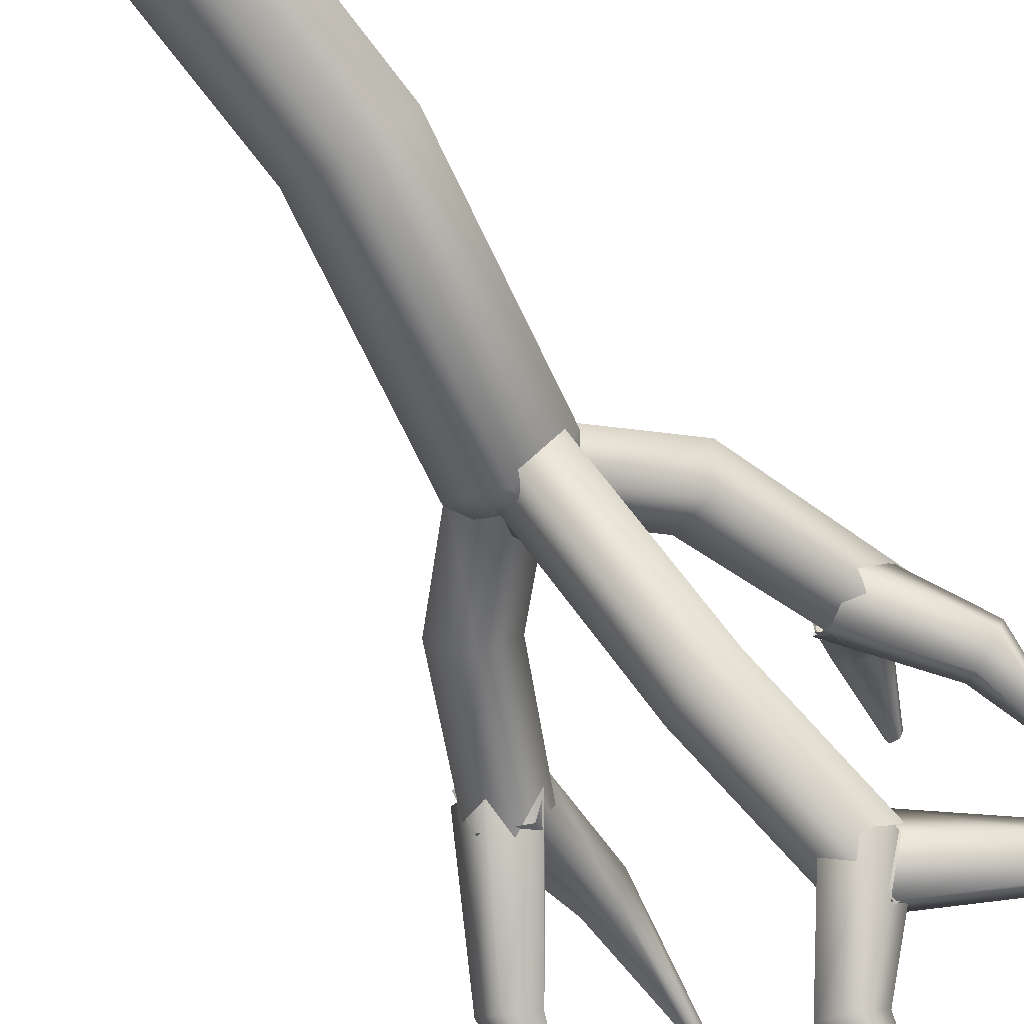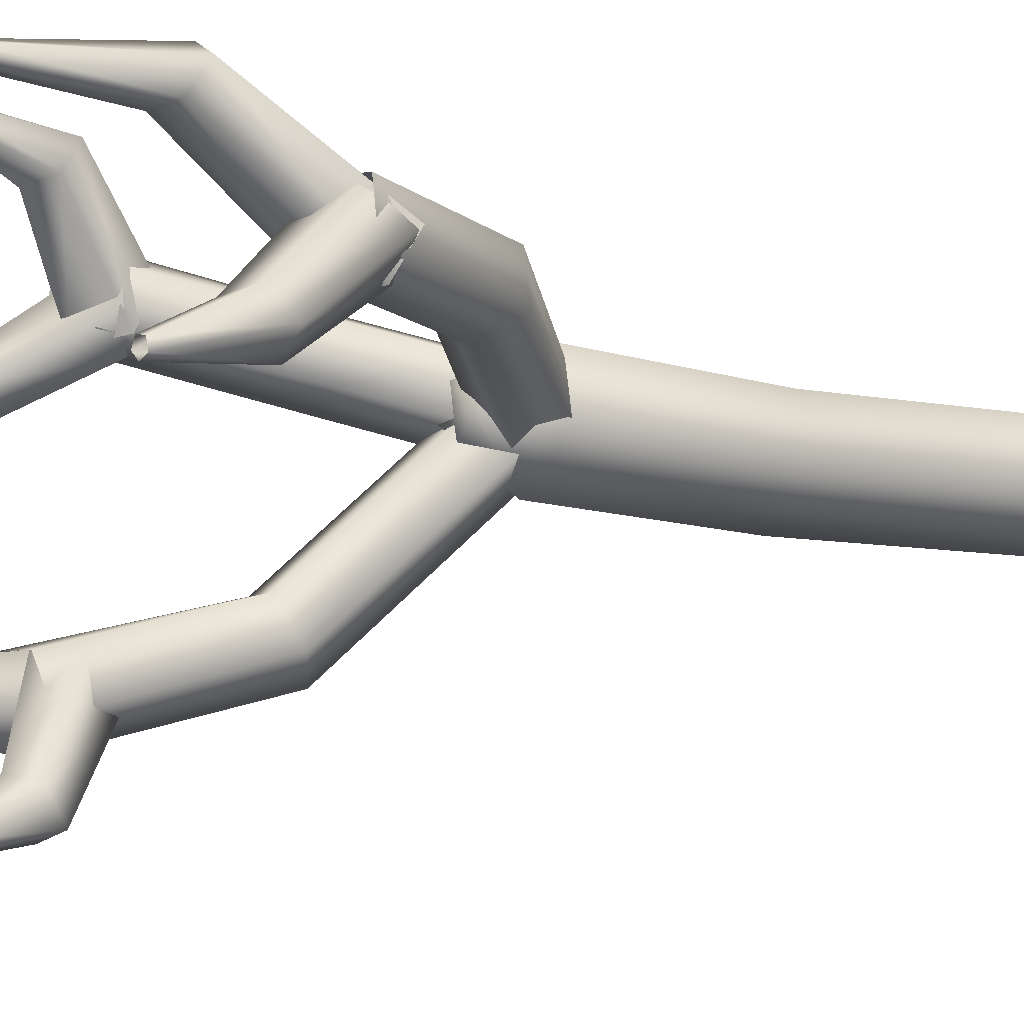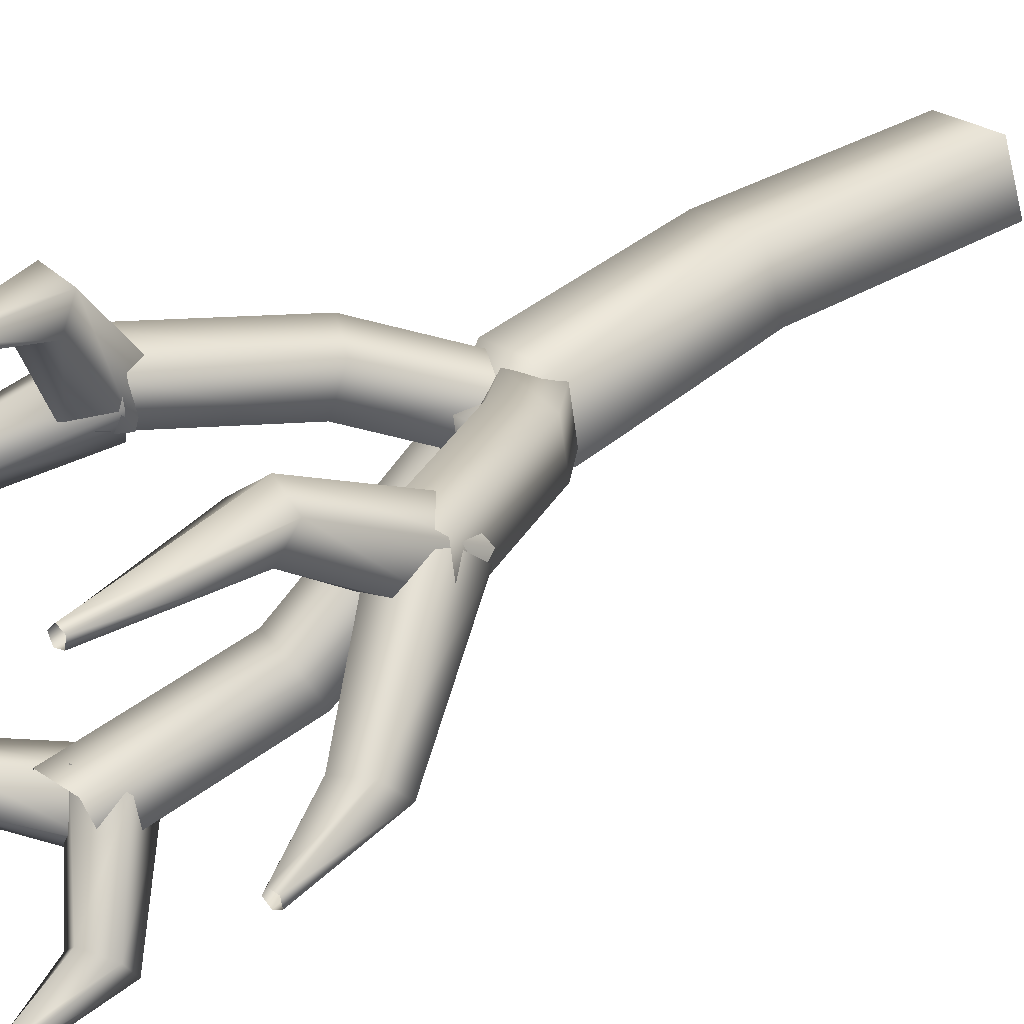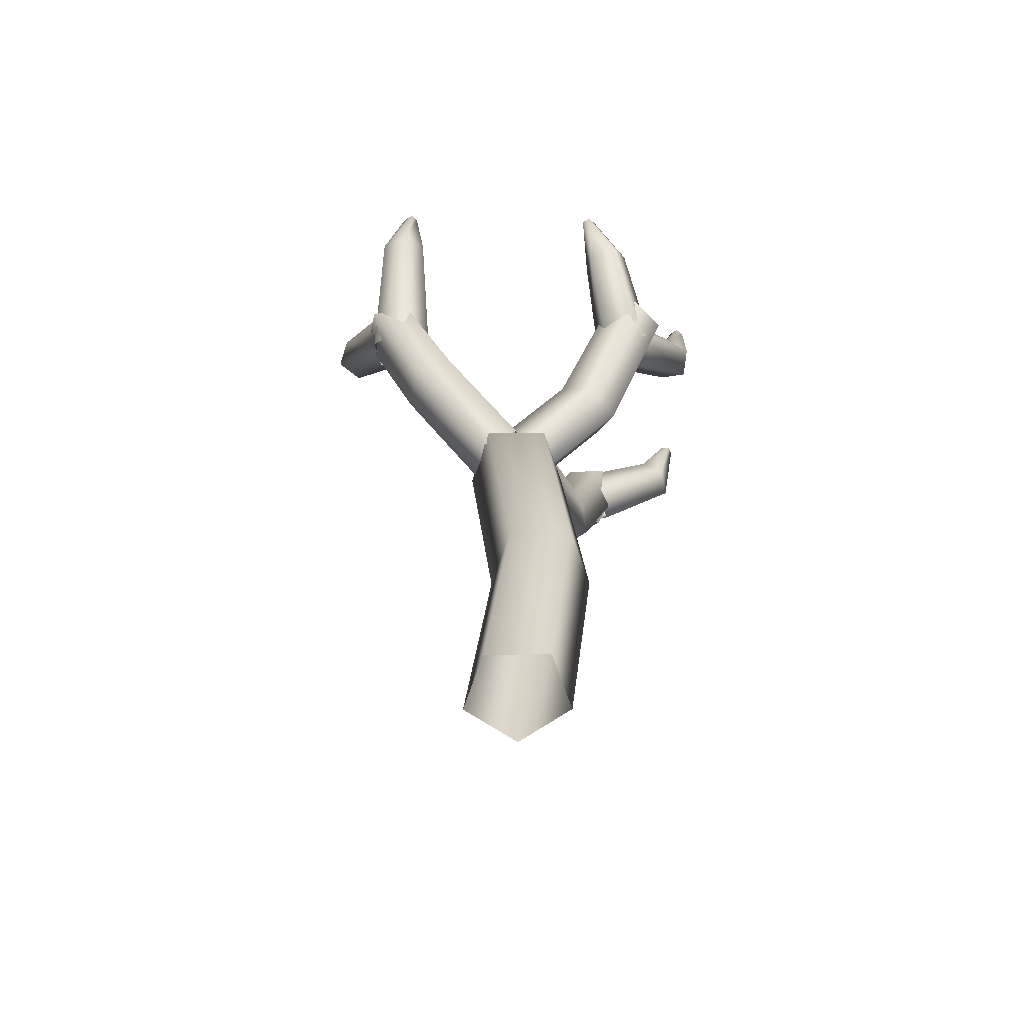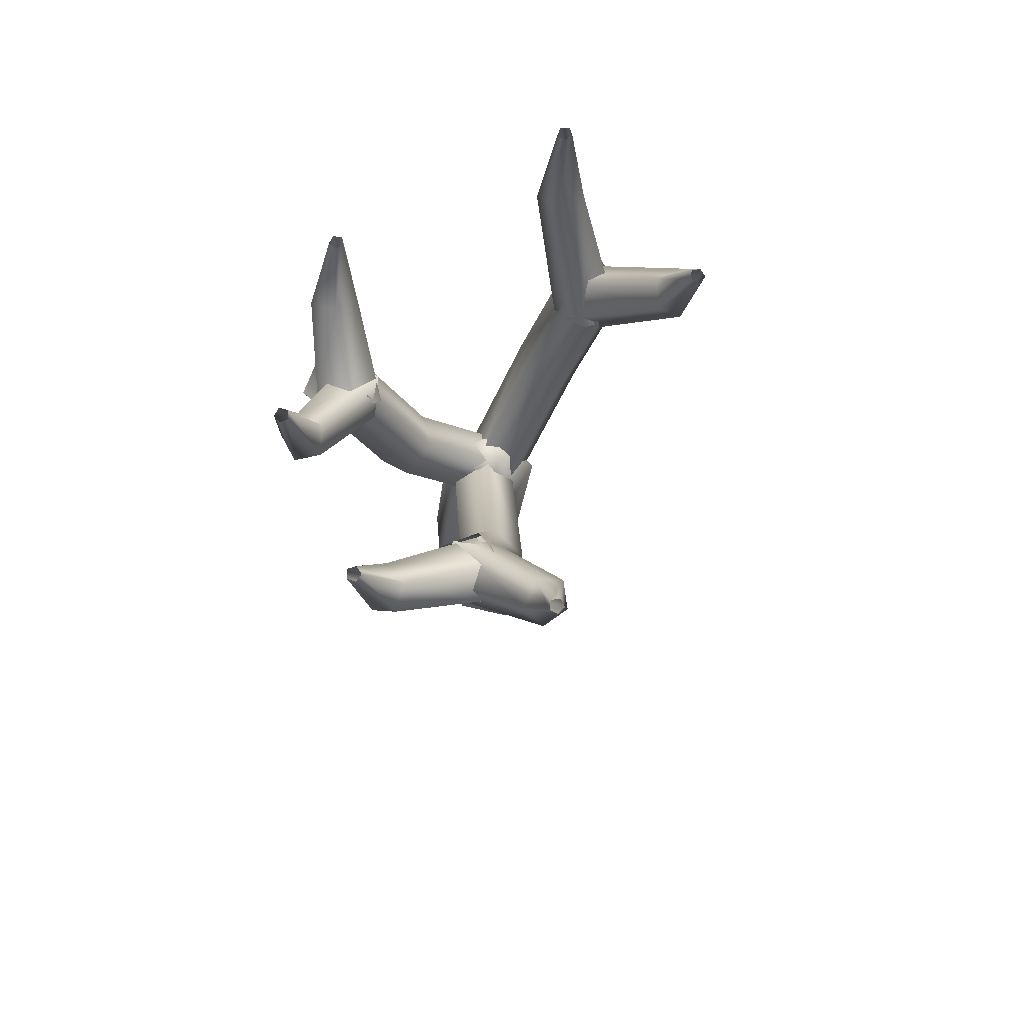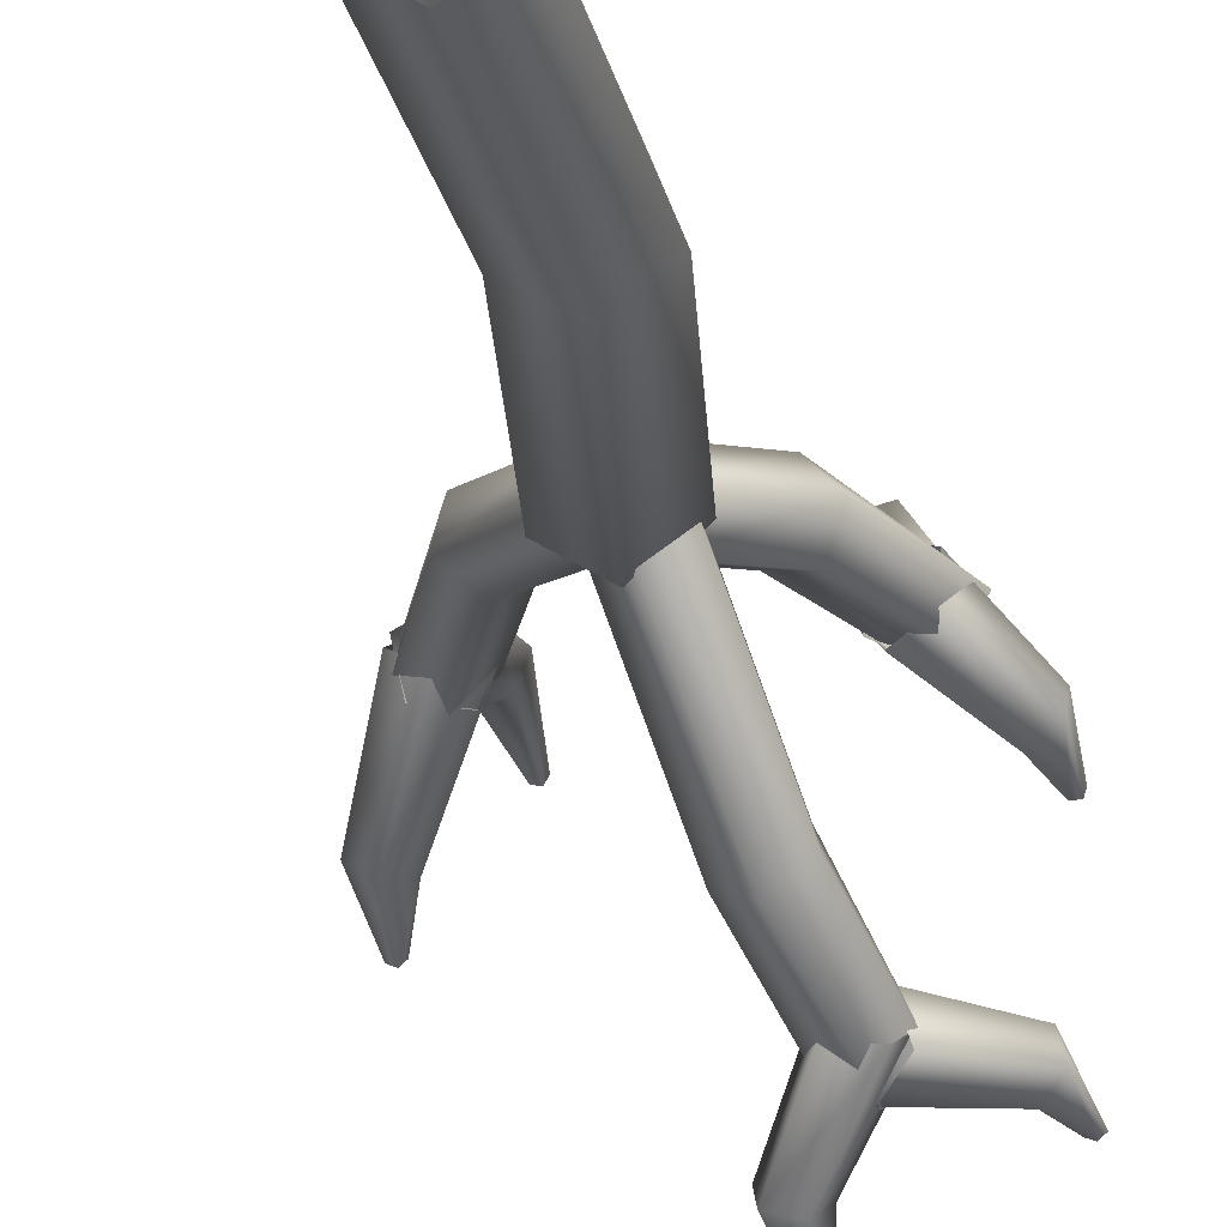
<metadata>
{"format":"obj","ext":"obj","renderer":"f3d","projection":"perspective","resolution":1024,"background":"white","views":[{"elev":-68.3,"azim":31.0,"up":"+Z"},{"elev":-7.7,"azim":-129.0,"up":"+Z"},{"elev":30.1,"azim":-137.8,"up":"+Z"},{"elev":-62.2,"azim":0.3,"up":"+Y"},{"elev":71.7,"azim":157.2,"up":"+Y"},{"elev":-32.1,"azim":10.0,"up":"+Z"}]}
</metadata>
<code>
o joshua_base_Cylinder.002_Cylinder.003
v 0.001134 0.01108 -0.002583
v 0 0.022 -0.0025
v 0.002378 0.022 -0.000773
v 0.003511 0.01108 -0.000855
v 0.001469 0.022 0.002023
v 0.002603 0.01108 0.00194
v -0.001469 0.022 0.002023
v -0.000336 0.01108 0.00194
v 0.00099 0.02434 -0.000322
v 0 0.02434 -0.001041
v -0.00099 0.02434 -0.000322
v -0.000612 0.02434 0.000842
v 0.000612 0.02434 0.000842
v -0.002378 0.022 -0.000773
v -0.001244 0.01108 -0.000855
v 0.000399 0.02156 -0.002109
v 0.002404 0.02787 -0.008234
v 0.004058 0.02796 -0.007147
v 0.002053 0.02164 -0.001022
v 0.003679 0.02906 -0.005544
v 0.001674 0.02275 0.000581
v 0.00179 0.02965 -0.00564
v -0.000215 0.02334 0.000485
v 0.001002 0.02891 -0.007303
v -0.001003 0.0226 -0.001178
v 0.003356 0.0365 -0.007552
v 0.002813 0.03602 -0.009396
v 0.006016 0.03598 -0.009263
v 0.005335 0.03648 -0.00747
v 0.004458 0.0357 -0.01045
v 0.001031 0.03669 -0.01257
v 0.000781 0.03753 -0.01145
v 0.001741 0.04126 -0.01312
v 0.0017 0.04115 -0.01352
v 0.001987 0.0382 -0.01109
v 0.002982 0.03776 -0.012
v 0.002364 0.04125 -0.0134
v 0.002151 0.04132 -0.01304
v 0.002391 0.03682 -0.01291
v 0.002085 0.04115 -0.01369
v 0.009285 0.03673 -0.009166
v 0.00838 0.03758 -0.009877
v 0.009664 0.04158 -0.009071
v 0.009972 0.04159 -0.008784
v 0.007539 0.03824 -0.008942
v 0.007924 0.0378 -0.007654
v 0.009385 0.04173 -0.008467
v 0.009301 0.04167 -0.008876
v 0.009003 0.03687 -0.007792
v 0.0098 0.04168 -0.008411
v 0.004337 0.03556 -0.01043
v 0.003048 0.03623 -0.009076
v 0.004955 0.03408 -0.00765
v 0.005516 0.03424 -0.009544
v 0.00343 0.03531 -0.007361
v 0.00276 0.03514 -0.007849
v 0.004534 0.03581 -0.007271
v 0.004995 0.03366 -0.009607
v 0.003045 0.03381 -0.009293
v 0.005915 0.03489 -0.008357
v 0.001689 0.02163 0.000144
v 0.00531 0.02511 0.001582
v 0.004093 0.0252 0.003142
v 0.000471 0.02172 0.001704
v 0.002526 0.0263 0.002634
v -0.001096 0.02283 0.001196
v 0.002775 0.02689 0.000759
v -0.000847 0.02342 -0.000678
v 0.004496 0.02615 0.000109
v 0.000874 0.02268 -0.001329
v 0.005375 0.03334 0.002078
v 0.007322 0.03315 0.00177
v 0.00684 0.03339 0.00493
v 0.005077 0.03349 0.004031
v 0.008227 0.03318 0.003532
v 0.009908 0.03445 -0.000108
v 0.008694 0.03506 -0.000556
v 0.009603 0.0391 0.000128
v 0.01002 0.03906 0.000138
v 0.008102 0.03576 0.000529
v 0.008949 0.03559 0.001647
v 0.009808 0.03919 0.000772
v 0.00947 0.03918 0.00052
v 0.01006 0.03478 0.001254
v 0.01015 0.03912 0.000535
v 0.005642 0.03468 0.007733
v 0.006298 0.03555 0.006808
v 0.0047 0.03945 0.00755
v 0.004383 0.03943 0.007827
v 0.005367 0.03595 0.005814
v 0.004135 0.03533 0.006123
v 0.004115 0.03946 0.0072
v 0.004535 0.03946 0.007162
v 0.004305 0.03454 0.00731
v 0.004021 0.03944 0.007611
v 0.007623 0.03329 0.003089
v 0.006335 0.03358 0.001612
v 0.005081 0.0314 0.003608
v 0.006849 0.03194 0.004322
v 0.004764 0.03241 0.001933
v 0.005347 0.03227 0.001335
v 0.004471 0.03299 0.00296
v 0.007065 0.03134 0.003878
v 0.00695 0.03125 0.001903
v 0.005533 0.03241 0.004532
v -0.001678 0.02163 0.001555
v -0.005337 0.02618 0.003706
v -0.005803 0.02627 0.001782
v -0.002143 0.02172 -0.000368
v -0.004431 0.02737 0.000871
v -0.000771 0.02283 -0.00128
v -0.003117 0.02796 0.002231
v 0.000542 0.02342 8.1e-05
v -0.003677 0.02723 0.003984
v -1.8e-05 0.02268 0.001833
v -0.005392 0.03372 0.002601
v -0.006211 0.03361 0.004402
v -0.008575 0.03361 0.002237
v -0.006853 0.03372 0.001263
v -0.008178 0.03355 0.004177
v -0.006526 0.03797 0.007239
v -0.005504 0.03857 0.006438
v -0.006157 0.04491 0.005853
v -0.006441 0.04489 0.006163
v -0.006103 0.03917 0.005299
v -0.007496 0.03895 0.005396
v -0.006778 0.04494 0.005573
v -0.006365 0.04494 0.005488
v -0.007757 0.0382 0.006595
v -0.006825 0.04491 0.005991
v -0.01067 0.03749 -0.000656
v -0.0103 0.03845 0.000342
v -0.01025 0.04176 -0.001374
v -0.0103 0.04172 -0.00179
v -0.008975 0.03889 9.1e-05
v -0.008521 0.03821 -0.001061
v -0.009632 0.04179 -0.001668
v -0.009834 0.0418 -0.001299
v -0.009567 0.03734 -0.001523
v -0.00992 0.04173 -0.001972
v -0.007819 0.03358 0.00405
v -0.005888 0.03394 0.003778
v -0.006757 0.03159 0.001779
v -0.008356 0.03213 0.002815
v -0.005232 0.0327 0.002374
v -0.00506 0.0328 0.002974
v -0.005951 0.03337 0.001299
v -0.008089 0.03175 0.003055
v -0.006382 0.0318 0.004059
v -0.007823 0.03272 0.001349
v -0.002378 0 -0.000773
v 0 0 -0.0025
v -0.001469 -0 0.002023
v 0.001469 -0 0.002023
v 0.002378 0 -0.000773
f 1 2 3 4
f 4 3 5 6
f 6 5 7 8
f 9 10 11 12 13
f 8 7 14 15
f 15 14 2 1
f 10 9 3 2
f 9 13 5 3
f 13 12 7 5
f 12 11 14 7
f 11 10 2 14
f 16 17 18 19
f 19 18 20 21
f 21 20 22 23
f 23 22 24 25
f 25 24 17 16
f 24 22 26 27
f 20 18 28 29
f 18 17 30 28
f 17 24 27 30
f 22 20 29 26
f 31 32 33 34
f 35 36 37 38
f 36 39 40 37
f 39 31 34 40
f 32 35 38 33
f 41 42 43 44
f 45 46 47 48
f 46 49 50 47
f 49 41 44 50
f 42 45 48 43
f 51 52 45 42
f 53 54 41 49
f 55 53 49 46
f 52 55 46 45
f 54 51 42 41
f 56 57 35 32
f 58 59 31 39
f 60 58 39 36
f 57 60 36 35
f 59 56 32 31
f 61 62 63 64
f 64 63 65 66
f 66 65 67 68
f 68 67 69 70
f 70 69 62 61
f 69 67 71 72
f 65 63 73 74
f 63 62 75 73
f 62 69 72 75
f 67 65 74 71
f 76 77 78 79
f 80 81 82 83
f 81 84 85 82
f 84 76 79 85
f 77 80 83 78
f 86 87 88 89
f 90 91 92 93
f 91 94 95 92
f 94 86 89 95
f 87 90 93 88
f 96 97 90 87
f 98 99 86 94
f 100 98 94 91
f 97 100 91 90
f 99 96 87 86
f 101 102 80 77
f 103 104 76 84
f 105 103 84 81
f 102 105 81 80
f 104 101 77 76
f 106 107 108 109
f 109 108 110 111
f 111 110 112 113
f 113 112 114 115
f 115 114 107 106
f 114 112 116 117
f 110 108 118 119
f 108 107 120 118
f 107 114 117 120
f 112 110 119 116
f 121 122 123 124
f 125 126 127 128
f 126 129 130 127
f 129 121 124 130
f 122 125 128 123
f 131 132 133 134
f 135 136 137 138
f 136 139 140 137
f 139 131 134 140
f 132 135 138 133
f 141 142 135 132
f 143 144 131 139
f 145 143 139 136
f 142 145 136 135
f 144 141 132 131
f 146 147 125 122
f 148 149 121 129
f 150 148 129 126
f 147 150 126 125
f 149 146 122 121
f 151 15 1 152
f 153 8 15 151
f 154 6 8 153
f 155 4 6 154
f 152 1 4 155

</code>
